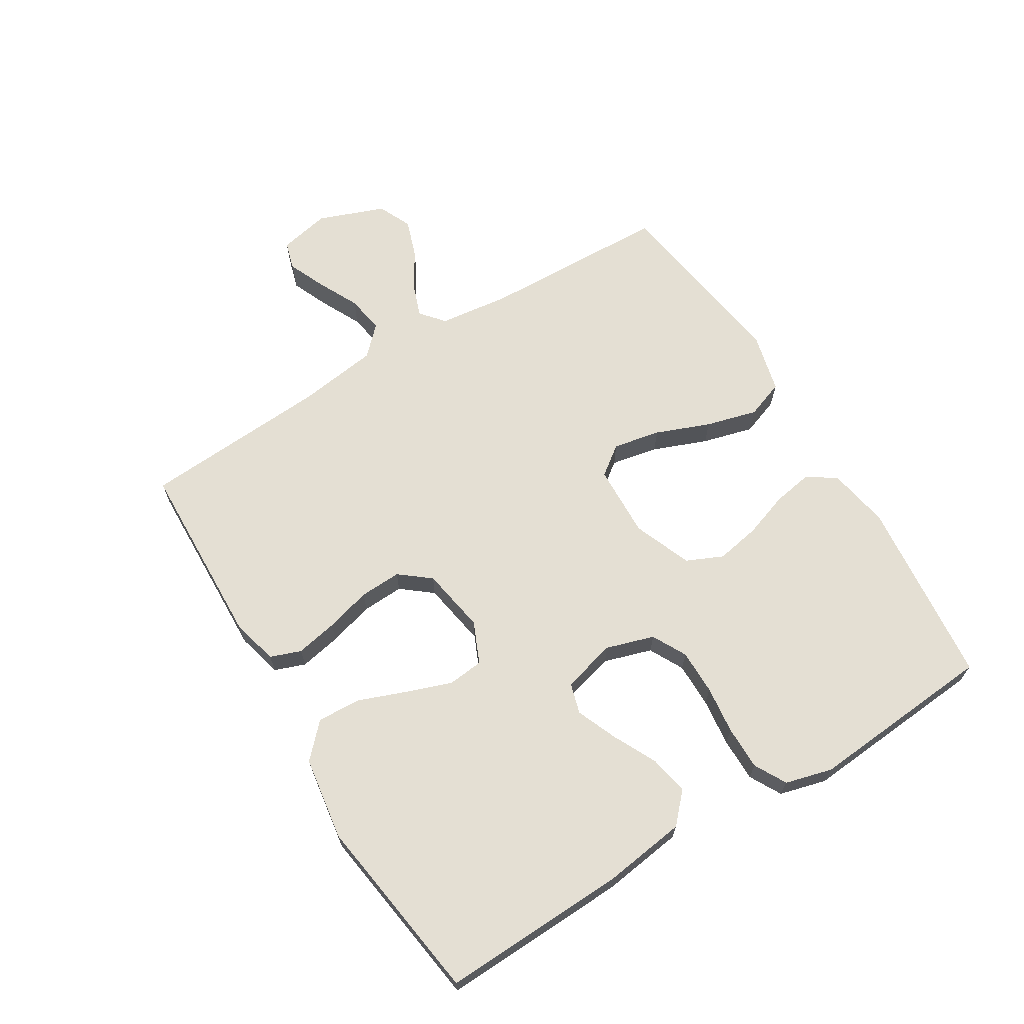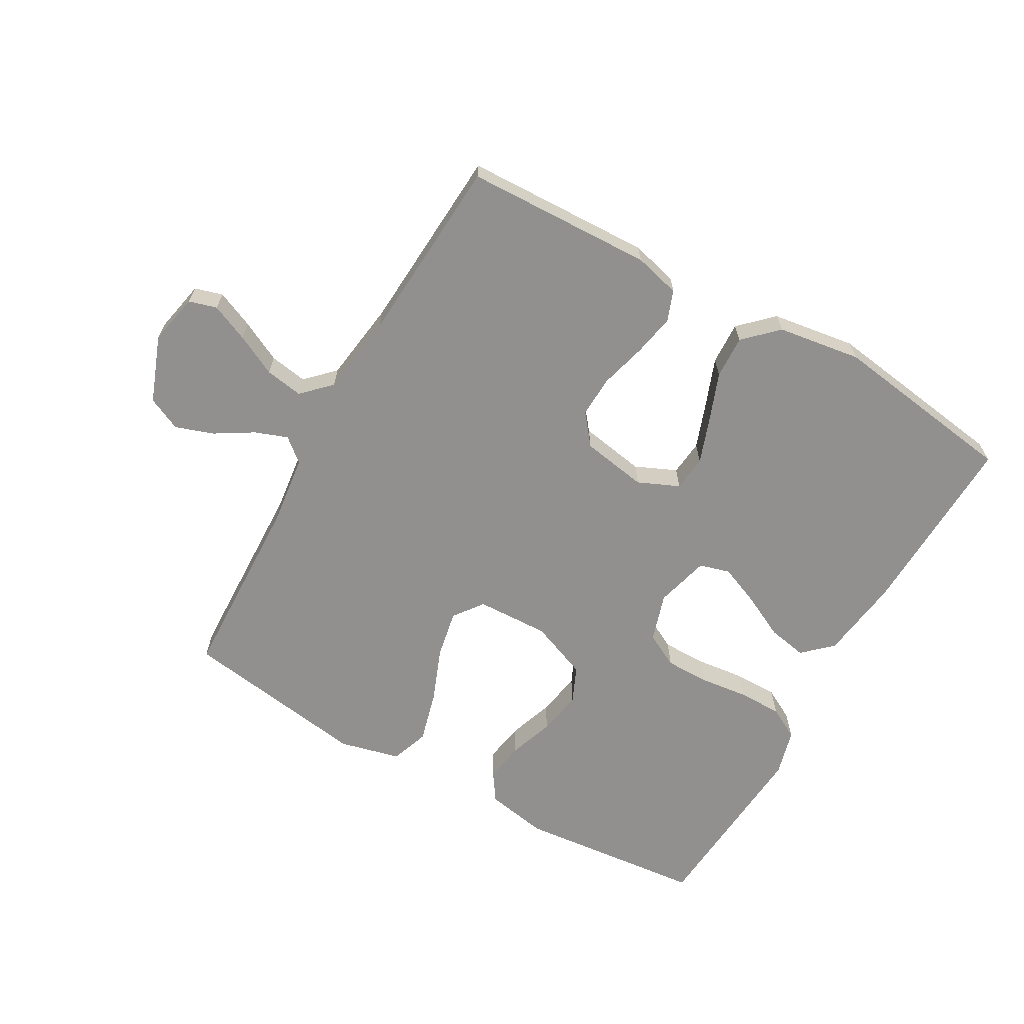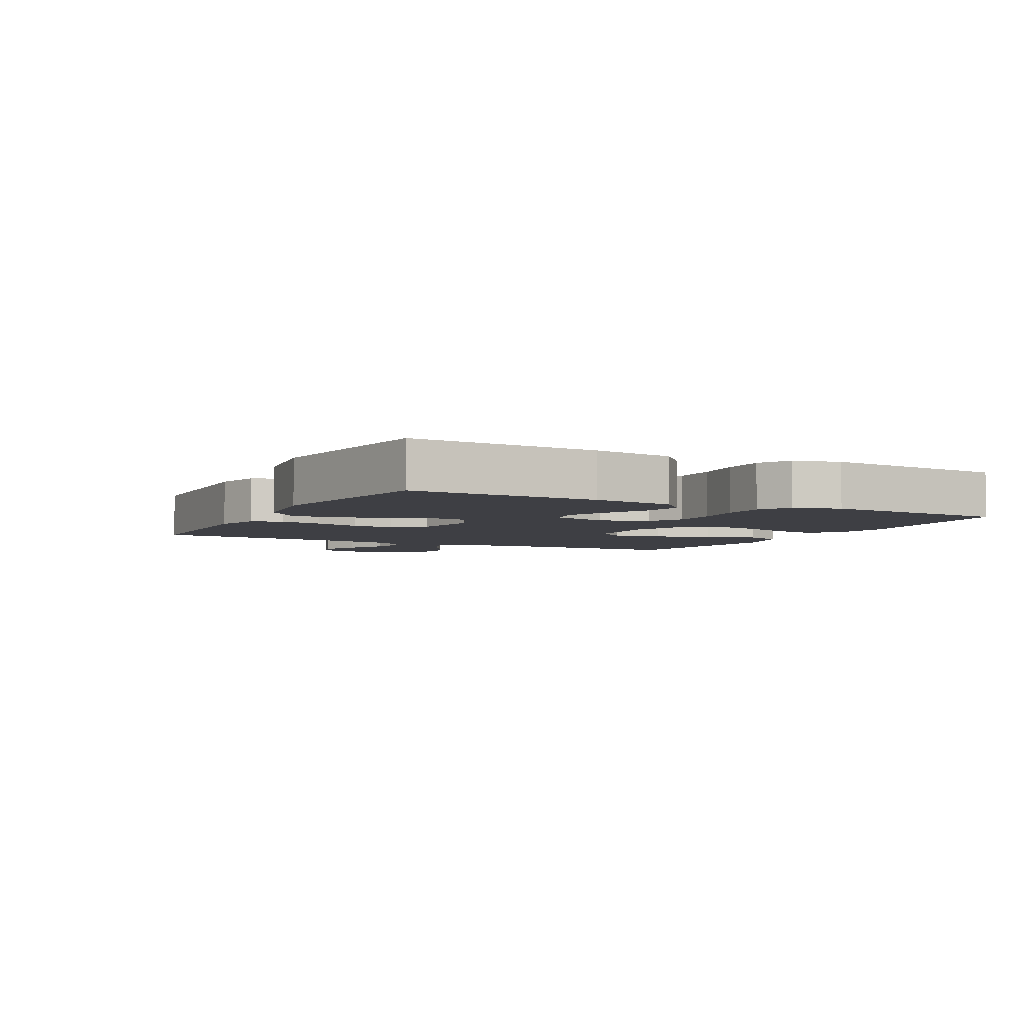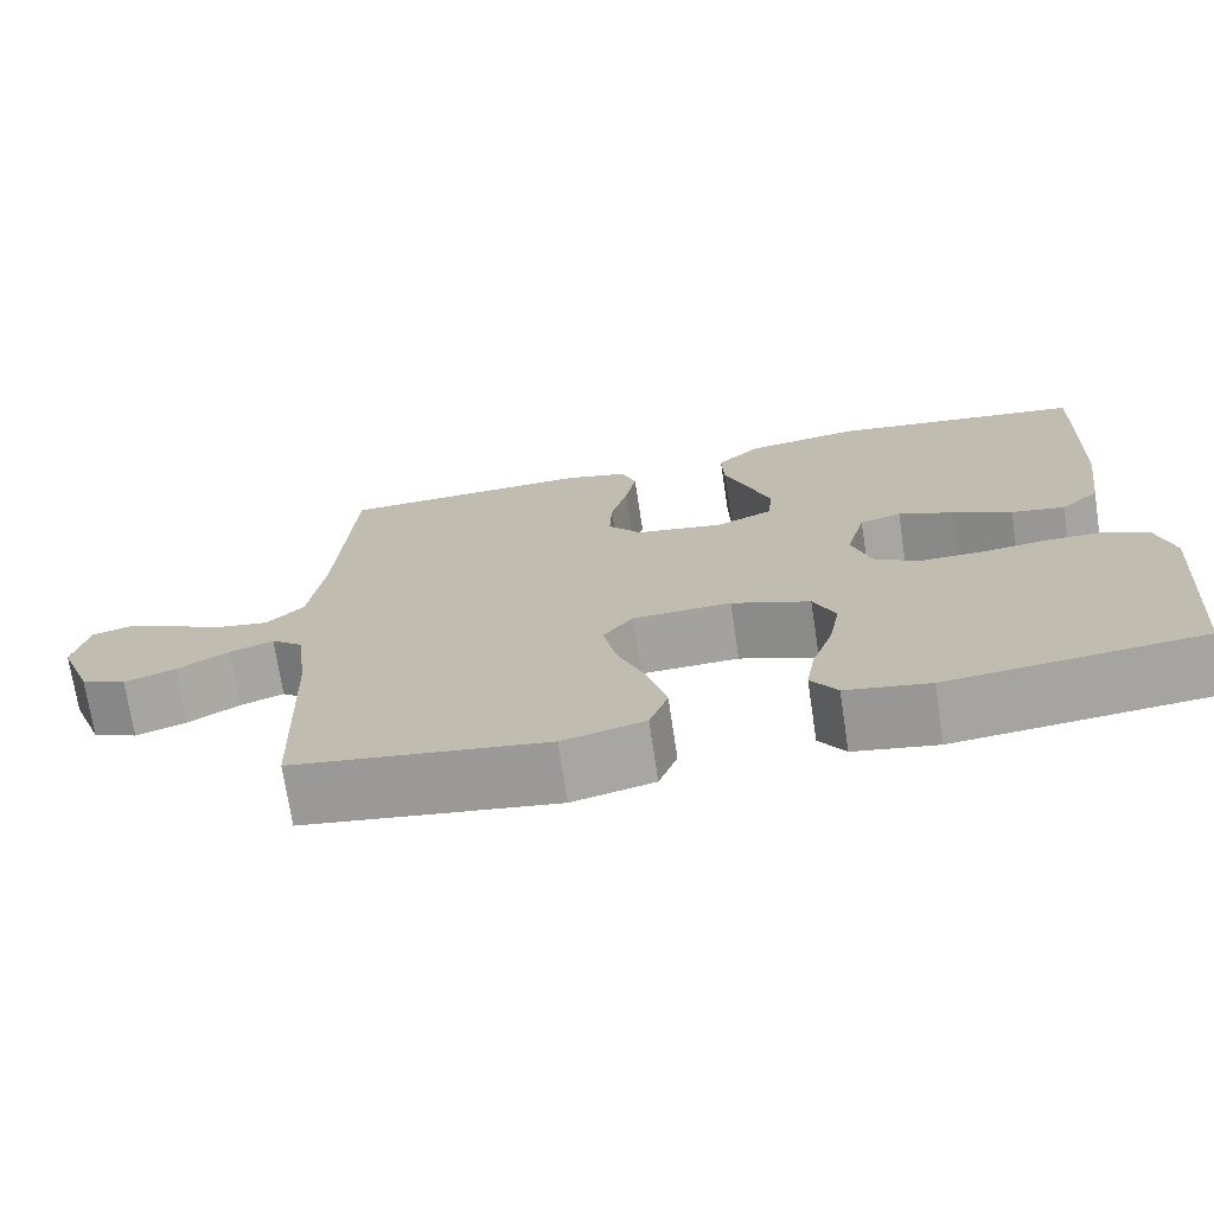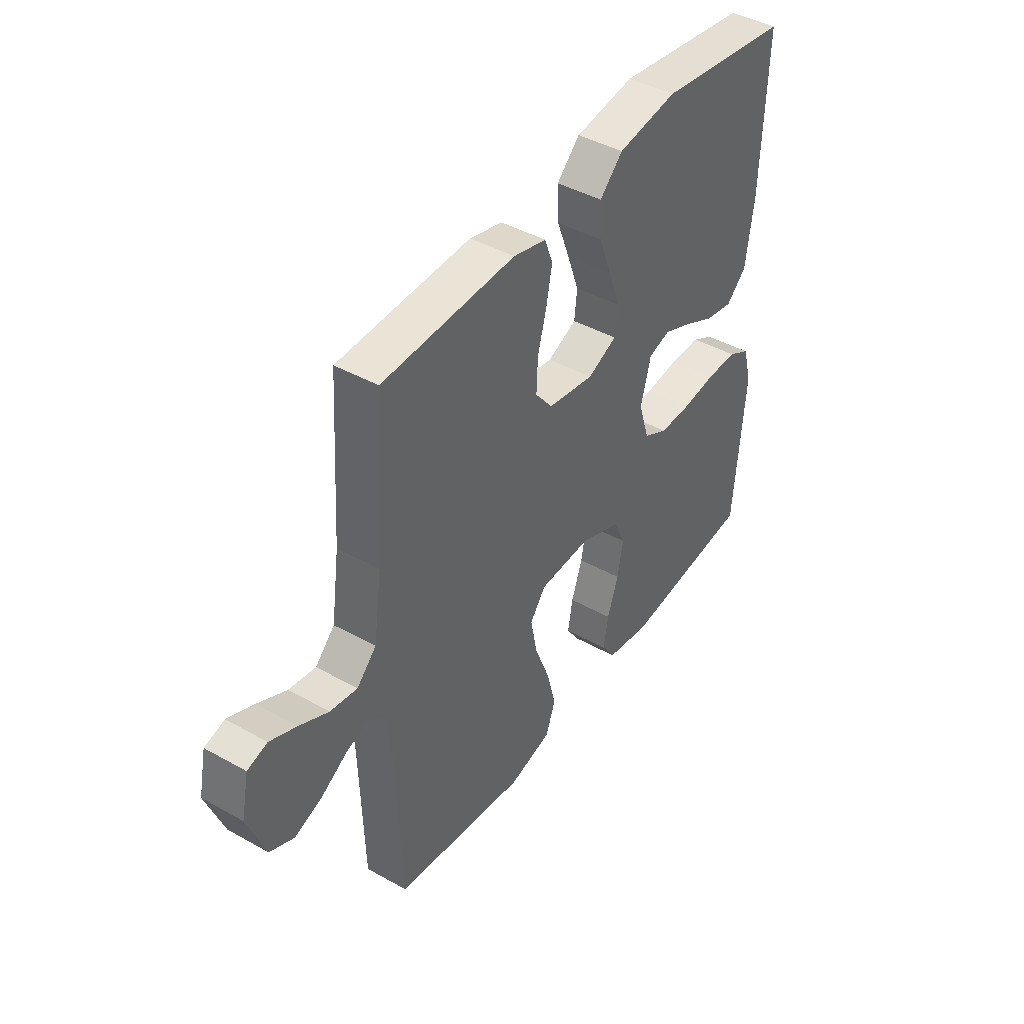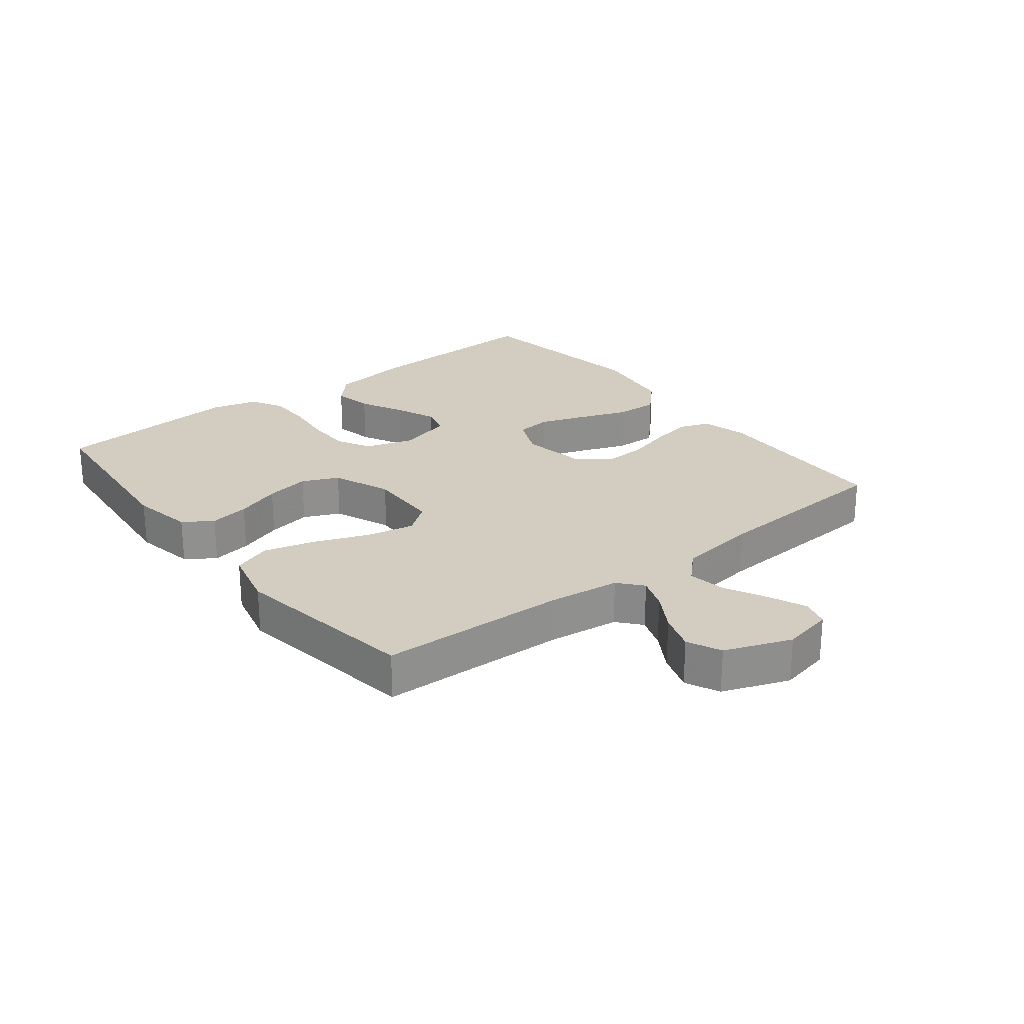
<metadata>
{"format":"obj","ext":"obj","renderer":"f3d","projection":"perspective","resolution":1024,"background":"white","views":[{"elev":66.8,"azim":58.6,"up":"+Y"},{"elev":-65.7,"azim":-29.5,"up":"+Y"},{"elev":-4.5,"azim":62.4,"up":"+Y"},{"elev":-72.1,"azim":8.6,"up":"+Z"},{"elev":43.1,"azim":-56.4,"up":"+Z"},{"elev":24.7,"azim":-128.2,"up":"+Y"}]}
</metadata>
<code>
v -0.5 0.07 0.5
v -0.2 0.07 0.51
v -0.126 0.07 0.491
v -0.108 0.07 0.442
v -0.121 0.07 0.375
v -0.141 0.07 0.302
v -0.144 0.07 0.235
v -0.105 0.07 0.186
v 0 0.07 0.168
v 0.066 0.07 0.197
v 0.072 0.07 0.254
v 0.046 0.07 0.327
v 0.017 0.07 0.404
v 0.014 0.07 0.473
v 0.066 0.07 0.523
v 0.2 0.07 0.543
v 0.5 0.07 0.5
v 0.489 0.07 0.2
v 0.471 0.07 0.069
v 0.425 0.07 0.026
v 0.362 0.07 0.038
v 0.292 0.07 0.073
v 0.227 0.07 0.1
v 0.178 0.07 0.086
v 0.155 0.07 0
v 0.179 0.07 -0.077
v 0.234 0.07 -0.106
v 0.306 0.07 -0.106
v 0.383 0.07 -0.097
v 0.453 0.07 -0.097
v 0.504 0.07 -0.125
v 0.524 0.07 -0.2
v 0.5 0.07 -0.5
v 0.2 0.07 -0.53
v 0.101 0.07 -0.512
v 0.07 0.07 -0.466
v 0.081 0.07 -0.402
v 0.106 0.07 -0.33
v 0.119 0.07 -0.259
v 0.093 0.07 -0.201
v 0 0.07 -0.164
v -0.117 0.07 -0.168
v -0.152 0.07 -0.215
v -0.137 0.07 -0.291
v -0.103 0.07 -0.378
v -0.081 0.07 -0.46
v -0.103 0.07 -0.521
v -0.2 0.07 -0.545
v -0.5 0.07 -0.5
v -0.51 0.07 -0.2
v -0.524 0.07 -0.086
v -0.562 0.07 -0.054
v -0.614 0.07 -0.073
v -0.675 0.07 -0.11
v -0.736 0.07 -0.131
v -0.79 0.07 -0.106
v -0.83 0.07 0
v -0.813 0.07 0.082
v -0.768 0.07 0.095
v -0.708 0.07 0.069
v -0.642 0.07 0.036
v -0.581 0.07 0.026
v -0.537 0.07 0.07
v -0.519 0.07 0.2
v -0.5 0 0.5
v -0.2 0 0.51
v -0.126 0 0.491
v -0.108 0 0.442
v -0.121 0 0.375
v -0.141 0 0.302
v -0.144 0 0.235
v -0.105 0 0.186
v 0 0 0.168
v 0.066 0 0.197
v 0.072 0 0.254
v 0.046 0 0.327
v 0.017 0 0.404
v 0.014 0 0.473
v 0.066 0 0.523
v 0.2 0 0.543
v 0.5 0 0.5
v 0.489 0 0.2
v 0.471 0 0.069
v 0.425 0 0.026
v 0.362 0 0.038
v 0.292 0 0.073
v 0.227 0 0.1
v 0.178 0 0.086
v 0.155 0 0
v 0.179 0 -0.077
v 0.234 0 -0.106
v 0.306 0 -0.106
v 0.383 0 -0.097
v 0.453 0 -0.097
v 0.504 0 -0.125
v 0.524 0 -0.2
v 0.5 0 -0.5
v 0.2 0 -0.53
v 0.101 0 -0.512
v 0.07 0 -0.466
v 0.081 0 -0.402
v 0.106 0 -0.33
v 0.119 0 -0.259
v 0.093 0 -0.201
v 0 0 -0.164
v -0.117 0 -0.168
v -0.152 0 -0.215
v -0.137 0 -0.291
v -0.103 0 -0.378
v -0.081 0 -0.46
v -0.103 0 -0.521
v -0.2 0 -0.545
v -0.5 0 -0.5
v -0.51 0 -0.2
v -0.524 0 -0.086
v -0.562 0 -0.054
v -0.614 0 -0.073
v -0.675 0 -0.11
v -0.736 0 -0.131
v -0.79 0 -0.106
v -0.83 0 0
v -0.813 0 0.082
v -0.768 0 0.095
v -0.708 0 0.069
v -0.642 0 0.036
v -0.581 0 0.026
v -0.537 0 0.07
v -0.519 0 0.2
f 58 59 60 61
f 56 57 58 61
f 56 61 62
f 53 54 55 56
f 52 53 56 62
f 51 52 62 63
f 47 48 49 50
f 44 45 46 47
f 43 44 47 50
f 42 43 50 51
f 35 36 37 38
f 35 38 39
f 34 35 39
f 33 34 39
f 32 33 39 40
f 28 29 30 31
f 27 28 31 32
f 19 20 21 22
f 19 22 23
f 18 19 23
f 17 18 23 24
f 15 16 17 24
f 12 13 14 15
f 11 12 15 24
f 3 4 5 6
f 1 2 3 6
f 64 1 6 7
f 63 64 7 8
f 41 42 51 63
f 41 63 8 9
f 27 32 40 41
f 26 27 41
f 25 26 41 9
f 10 11 24 25
f 9 10 25
f 125 124 123 122
f 125 122 121 120
f 126 125 120
f 120 119 118 117
f 126 120 117 116
f 127 126 116 115
f 114 113 112 111
f 111 110 109 108
f 114 111 108 107
f 115 114 107 106
f 102 101 100 99
f 103 102 99
f 103 99 98
f 103 98 97
f 104 103 97 96
f 95 94 93 92
f 96 95 92 91
f 86 85 84 83
f 87 86 83
f 87 83 82
f 88 87 82 81
f 88 81 80 79
f 79 78 77 76
f 88 79 76 75
f 70 69 68 67
f 70 67 66 65
f 71 70 65 128
f 72 71 128 127
f 127 115 106 105
f 73 72 127 105
f 105 104 96 91
f 105 91 90
f 73 105 90 89
f 89 88 75 74
f 89 74 73
f 1 65 66 2
f 2 66 67 3
f 3 67 68 4
f 4 68 69 5
f 5 69 70 6
f 6 70 71 7
f 7 71 72 8
f 8 72 73 9
f 9 73 74 10
f 10 74 75 11
f 11 75 76 12
f 12 76 77 13
f 13 77 78 14
f 14 78 79 15
f 15 79 80 16
f 16 80 81 17
f 17 81 82 18
f 18 82 83 19
f 19 83 84 20
f 20 84 85 21
f 21 85 86 22
f 22 86 87 23
f 23 87 88 24
f 24 88 89 25
f 25 89 90 26
f 26 90 91 27
f 27 91 92 28
f 28 92 93 29
f 29 93 94 30
f 30 94 95 31
f 31 95 96 32
f 32 96 97 33
f 33 97 98 34
f 34 98 99 35
f 35 99 100 36
f 36 100 101 37
f 37 101 102 38
f 38 102 103 39
f 39 103 104 40
f 40 104 105 41
f 41 105 106 42
f 42 106 107 43
f 43 107 108 44
f 44 108 109 45
f 45 109 110 46
f 46 110 111 47
f 47 111 112 48
f 48 112 113 49
f 49 113 114 50
f 50 114 115 51
f 51 115 116 52
f 52 116 117 53
f 53 117 118 54
f 54 118 119 55
f 55 119 120 56
f 56 120 121 57
f 57 121 122 58
f 58 122 123 59
f 59 123 124 60
f 60 124 125 61
f 61 125 126 62
f 62 126 127 63
f 63 127 128 64
f 64 128 65 1

</code>
